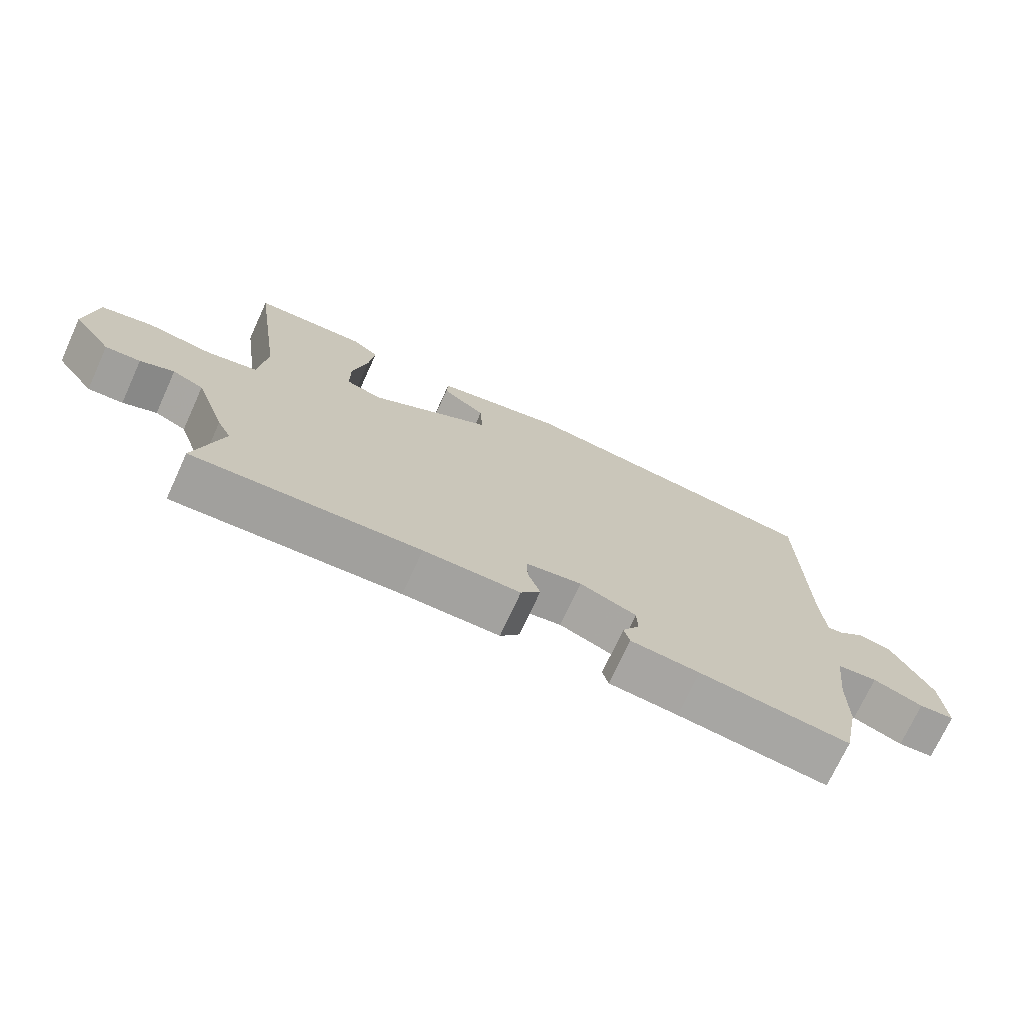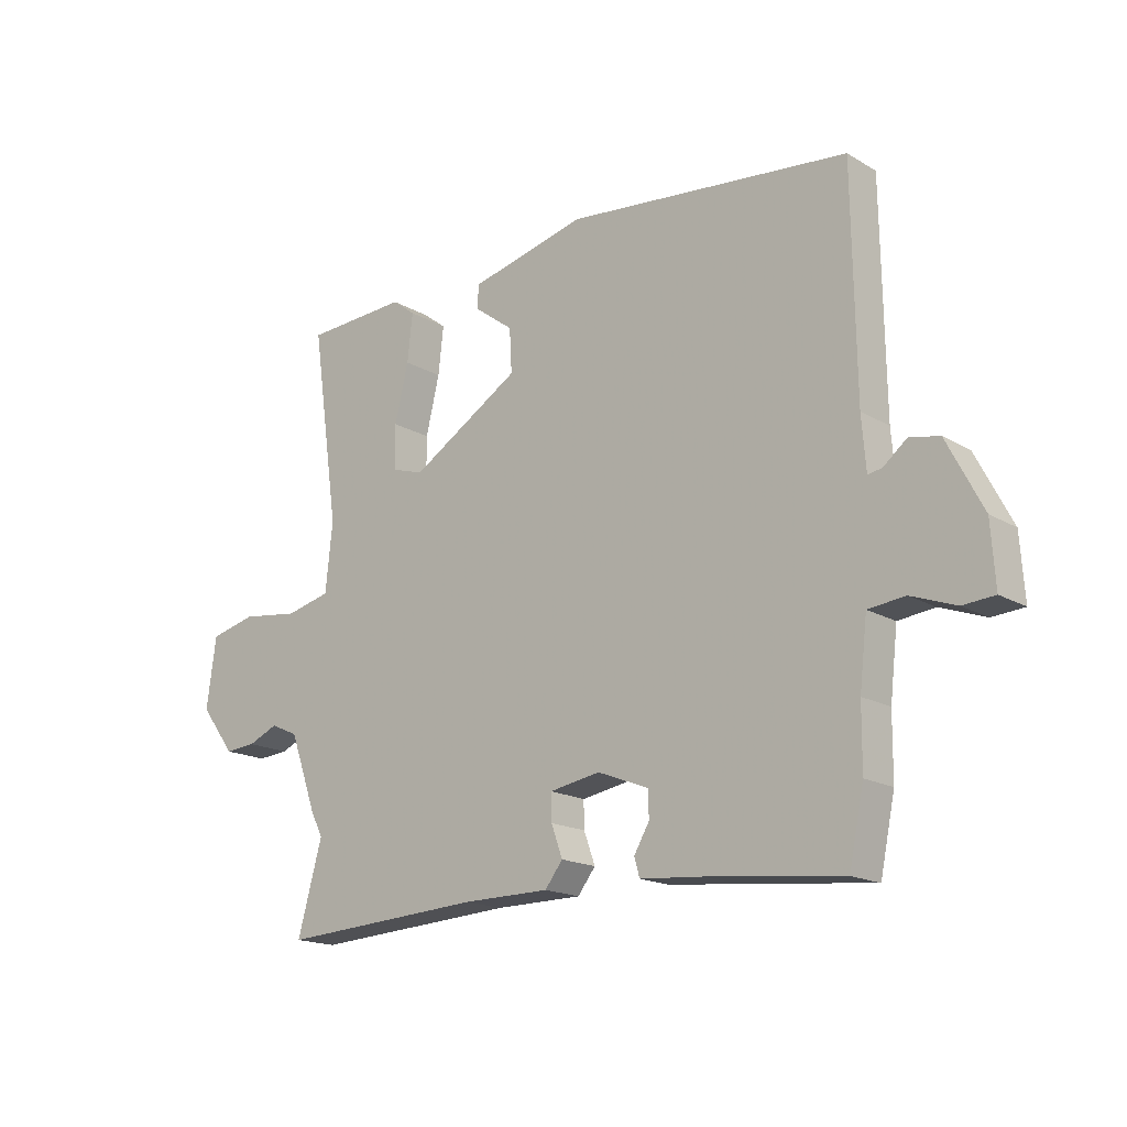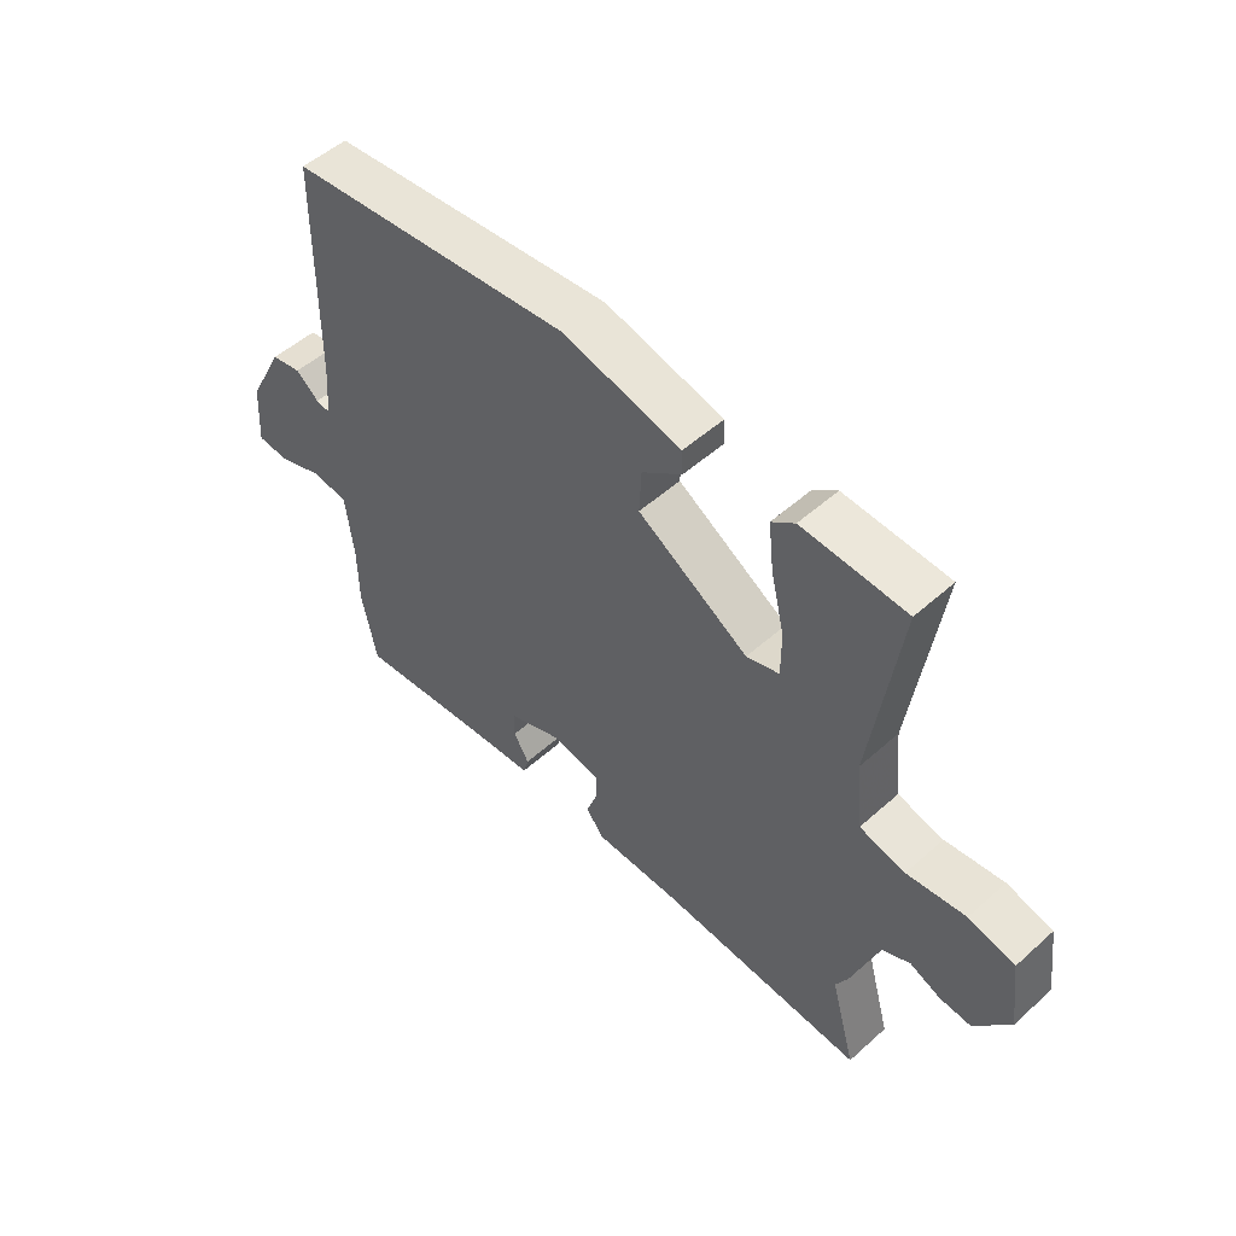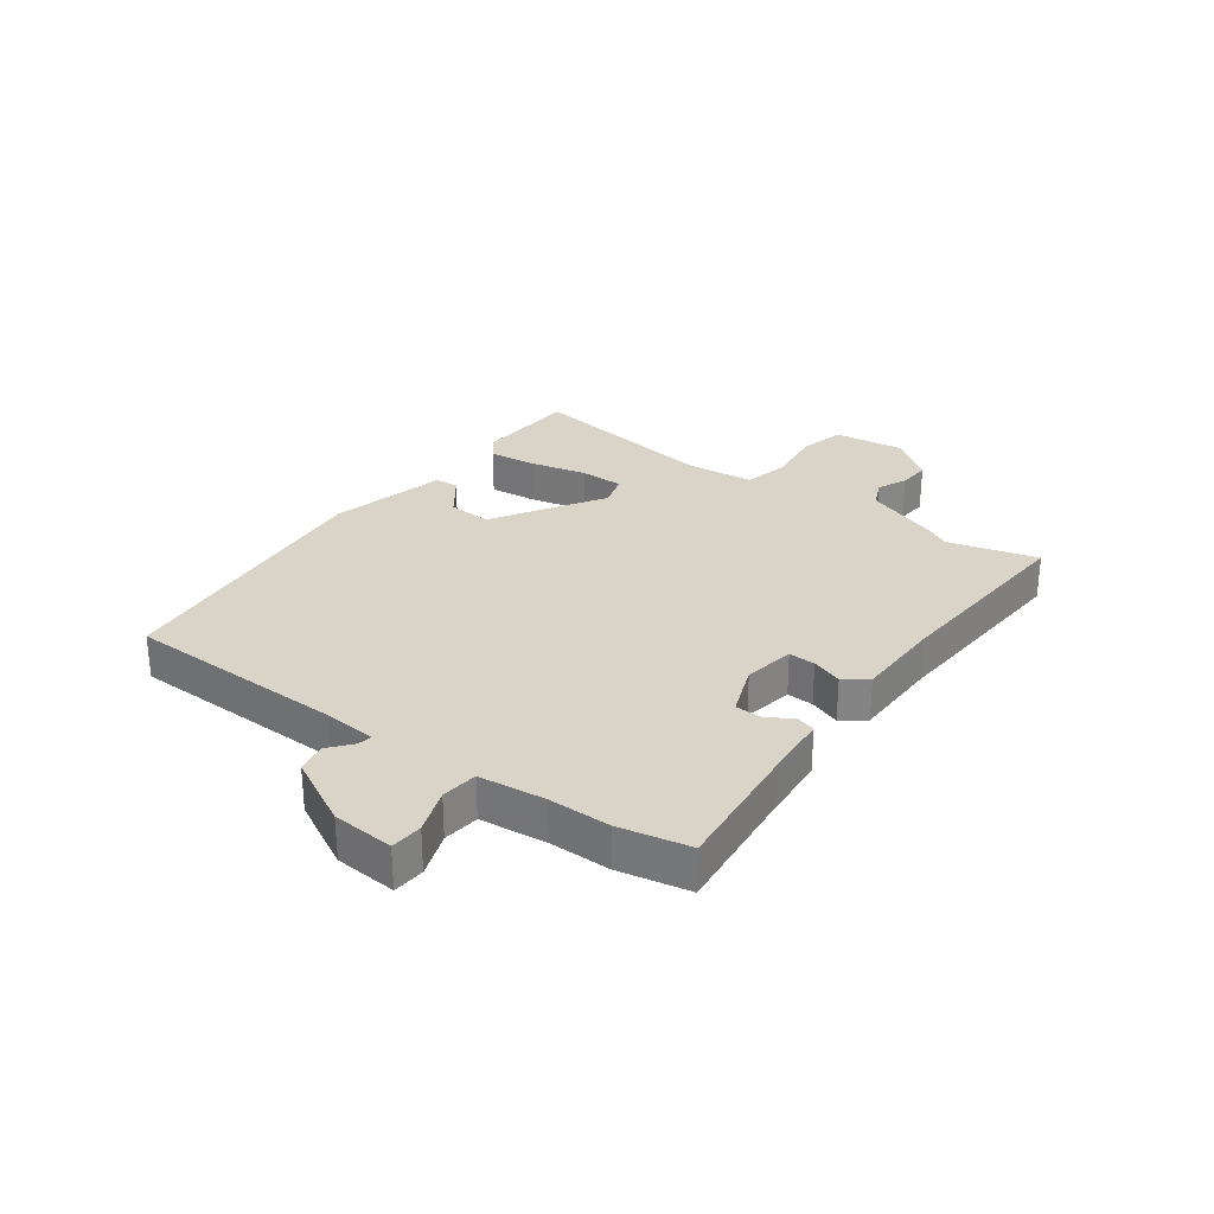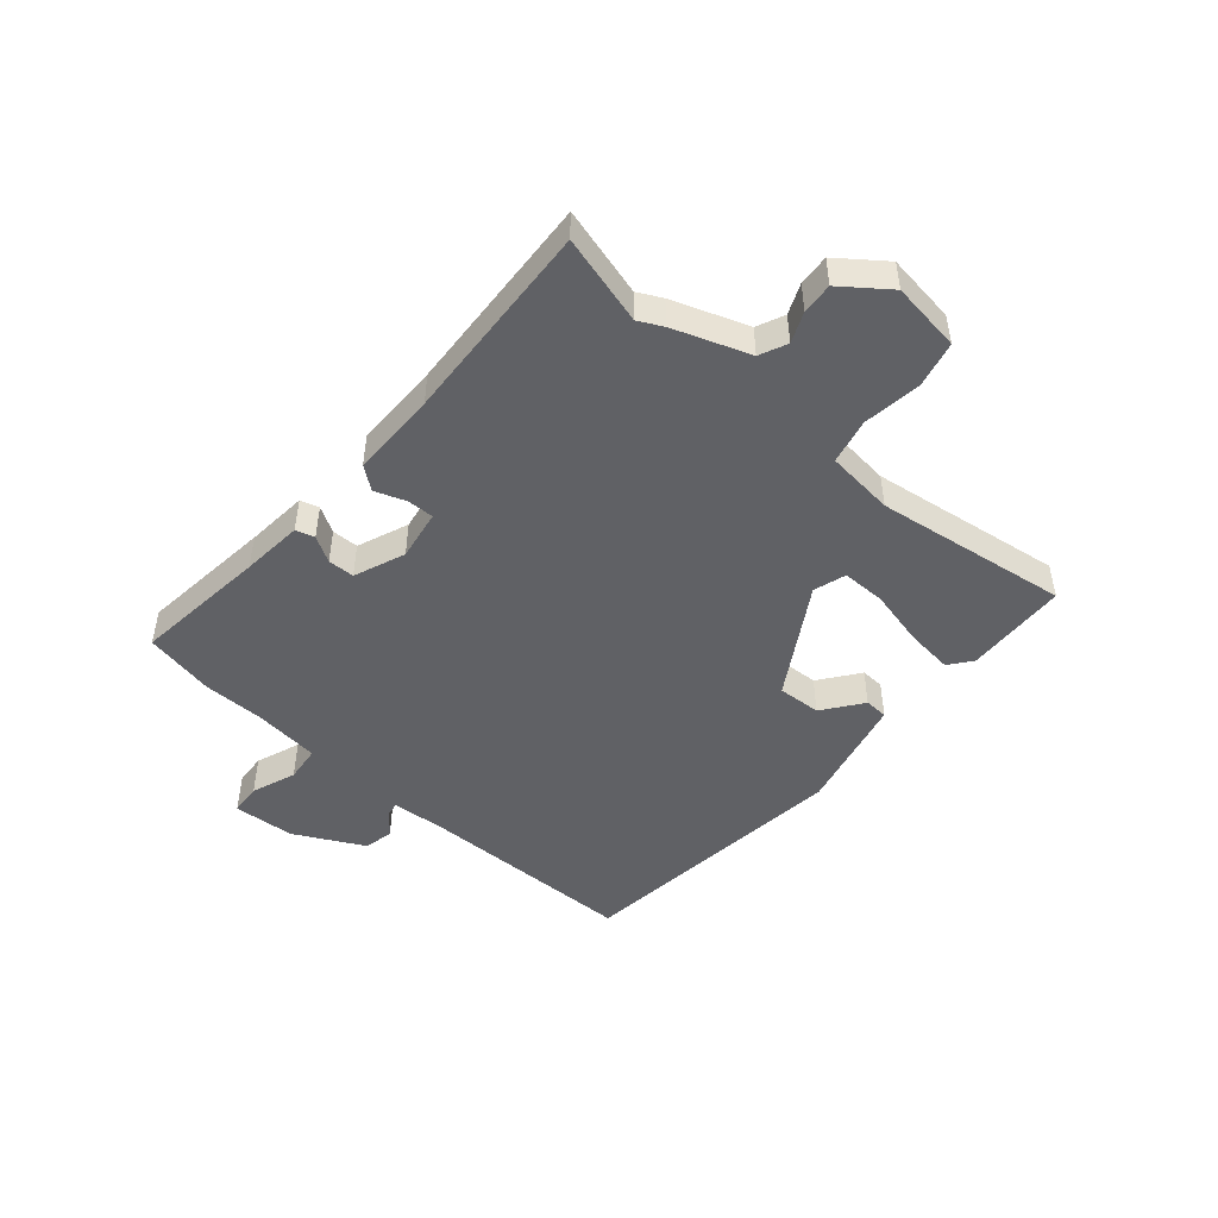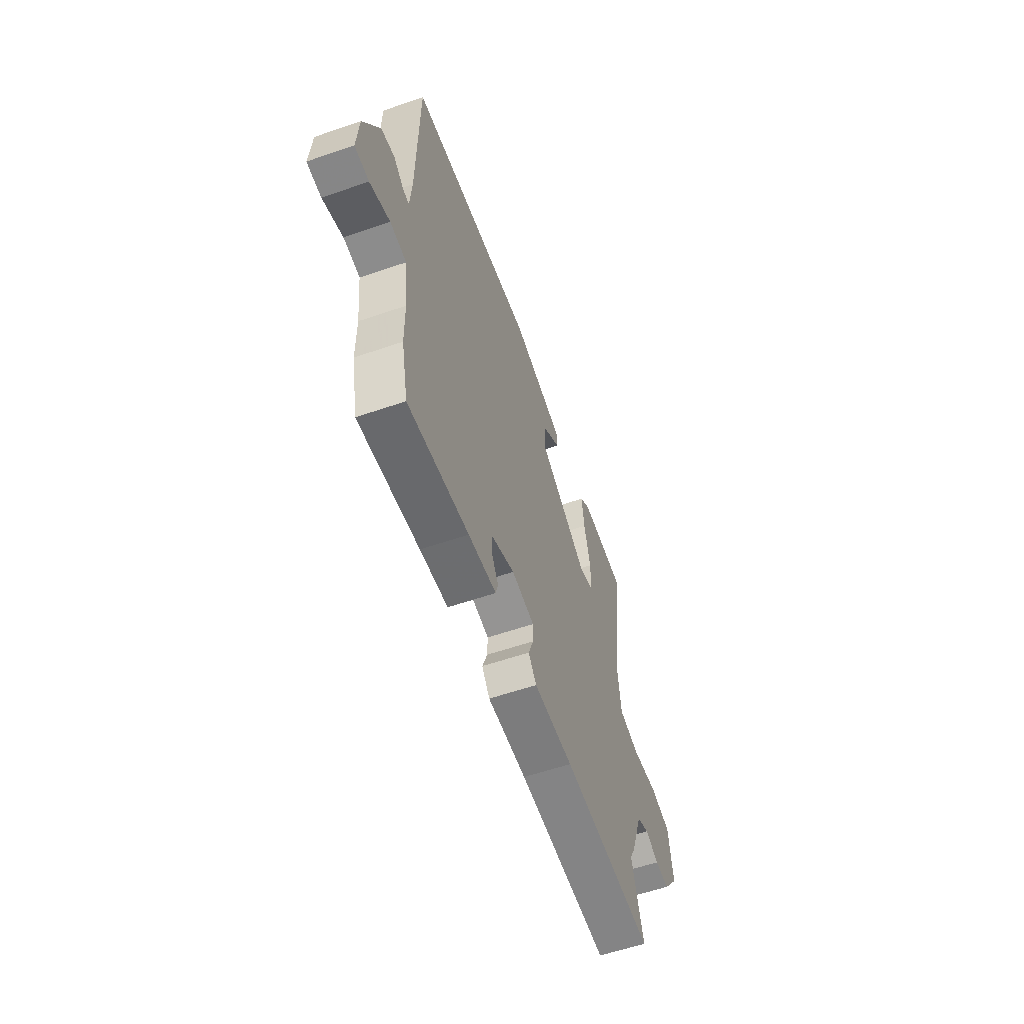
<metadata>
{"format":"obj","ext":"obj","renderer":"f3d","projection":"perspective","resolution":1024,"background":"white","views":[{"elev":-72.7,"azim":-24.6,"up":"+Z"},{"elev":-17.2,"azim":40.8,"up":"+Z"},{"elev":51.5,"azim":-134.1,"up":"+Z"},{"elev":28.7,"azim":126.5,"up":"+Y"},{"elev":-47.7,"azim":-131.0,"up":"+Y"},{"elev":-58.4,"azim":109.6,"up":"+Z"}]}
</metadata>
<code>
v 0.53 0.07 0.45
v 0.535 0.07 0.075
v 0.542 0.07 -0.014
v 0.566 0.07 -0.01
v 0.605 0.07 0.022
v 0.656 0.07 0.012
v 0.717 0.07 -0.106
v 0.724 0.07 -0.211
v 0.67 0.07 -0.215
v 0.594 0.07 -0.187
v 0.532 0.07 -0.194
v 0.519 0.07 -0.306
v 0.518 0.07 -0.411
v 0.493 0.07 -0.531
v 0.263 0.07 -0.506
v 0.157 0.07 -0.497
v 0.148 0.07 -0.465
v 0.174 0.07 -0.421
v 0.173 0.07 -0.376
v 0.086 0.07 -0.342
v 0 0.07 -0.357
v 0.001 0.07 -0.402
v 0.02 0.07 -0.455
v -0.01 0.07 -0.494
v -0.158 0.07 -0.495
v -0.504 0.07 -0.516
v -0.462 0.07 -0.364
v -0.483 0.07 -0.323
v -0.529 0.07 -0.195
v -0.576 0.07 -0.174
v -0.627 0.07 -0.196
v -0.68 0.07 -0.2
v -0.739 0.07 -0.122
v -0.723 0.07 -0.003
v -0.645 0.07 0.016
v -0.546 0.07 0.003
v -0.469 0.07 0.021
v -0.457 0.07 0.137
v -0.504 0.07 0.466
v -0.329 0.07 0.475
v -0.29 0.07 0.445
v -0.299 0.07 0.364
v -0.322 0.07 0.267
v -0.322 0.07 0.192
v -0.267 0.07 0.175
v -0.08 0.07 0.289
v -0.084 0.07 0.363
v -0.151 0.07 0.413
v -0.149 0.07 0.453
v 0.05 0.07 0.501
v 0.53 0 0.45
v 0.535 0 0.075
v 0.542 0 -0.014
v 0.566 0 -0.01
v 0.605 0 0.022
v 0.656 0 0.012
v 0.717 0 -0.106
v 0.724 0 -0.211
v 0.67 0 -0.215
v 0.594 0 -0.187
v 0.532 0 -0.194
v 0.519 0 -0.306
v 0.518 0 -0.411
v 0.493 0 -0.531
v 0.263 0 -0.506
v 0.157 0 -0.497
v 0.148 0 -0.465
v 0.174 0 -0.421
v 0.173 0 -0.376
v 0.086 0 -0.342
v 0 0 -0.357
v 0.001 0 -0.402
v 0.02 0 -0.455
v -0.01 0 -0.494
v -0.158 0 -0.495
v -0.504 0 -0.516
v -0.462 0 -0.364
v -0.483 0 -0.323
v -0.529 0 -0.195
v -0.576 0 -0.174
v -0.627 0 -0.196
v -0.68 0 -0.2
v -0.739 0 -0.122
v -0.723 0 -0.003
v -0.645 0 0.016
v -0.546 0 0.003
v -0.469 0 0.021
v -0.457 0 0.137
v -0.504 0 0.466
v -0.329 0 0.475
v -0.29 0 0.445
v -0.299 0 0.364
v -0.322 0 0.267
v -0.322 0 0.192
v -0.267 0 0.175
v -0.08 0 0.289
v -0.084 0 0.363
v -0.151 0 0.413
v -0.149 0 0.453
v 0.05 0 0.501
f 50 1 2
f 49 50 2
f 48 49 2
f 47 48 2
f 46 47 2 3
f 45 46 3
f 41 42 43
f 40 41 43
f 39 40 43
f 38 39 43
f 37 38 43 44
f 34 35 36
f 33 34 36
f 32 33 36
f 31 32 36
f 30 31 36
f 29 30 36 37
f 37 44 45
f 29 37 45
f 28 29 45
f 27 28 45
f 22 23 24 25
f 26 27 45
f 25 26 45
f 22 25 45
f 21 22 45
f 15 16 17 18
f 15 18 19
f 14 15 19
f 13 14 19
f 12 13 19
f 11 12 19 20
f 8 9 10
f 7 8 10
f 6 7 10
f 5 6 10
f 4 5 10
f 3 4 10 11
f 20 21 45
f 11 20 45
f 3 11 45
f 52 51 100
f 52 100 99
f 52 99 98
f 52 98 97
f 53 52 97 96
f 53 96 95
f 93 92 91
f 93 91 90
f 93 90 89
f 93 89 88
f 94 93 88 87
f 86 85 84
f 86 84 83
f 86 83 82
f 86 82 81
f 86 81 80
f 87 86 80 79
f 95 94 87
f 95 87 79
f 95 79 78
f 95 78 77
f 75 74 73 72
f 95 77 76
f 95 76 75
f 95 75 72
f 95 72 71
f 68 67 66 65
f 69 68 65
f 69 65 64
f 69 64 63
f 69 63 62
f 70 69 62 61
f 60 59 58
f 60 58 57
f 60 57 56
f 60 56 55
f 60 55 54
f 61 60 54 53
f 95 71 70
f 95 70 61
f 95 61 53
f 1 51 52 2
f 2 52 53 3
f 3 53 54 4
f 4 54 55 5
f 5 55 56 6
f 6 56 57 7
f 7 57 58 8
f 8 58 59 9
f 9 59 60 10
f 10 60 61 11
f 11 61 62 12
f 12 62 63 13
f 13 63 64 14
f 14 64 65 15
f 15 65 66 16
f 16 66 67 17
f 17 67 68 18
f 18 68 69 19
f 19 69 70 20
f 20 70 71 21
f 21 71 72 22
f 22 72 73 23
f 23 73 74 24
f 24 74 75 25
f 25 75 76 26
f 26 76 77 27
f 27 77 78 28
f 28 78 79 29
f 29 79 80 30
f 30 80 81 31
f 31 81 82 32
f 32 82 83 33
f 33 83 84 34
f 34 84 85 35
f 35 85 86 36
f 36 86 87 37
f 37 87 88 38
f 38 88 89 39
f 39 89 90 40
f 40 90 91 41
f 41 91 92 42
f 42 92 93 43
f 43 93 94 44
f 44 94 95 45
f 45 95 96 46
f 46 96 97 47
f 47 97 98 48
f 48 98 99 49
f 49 99 100 50
f 50 100 51 1

</code>
